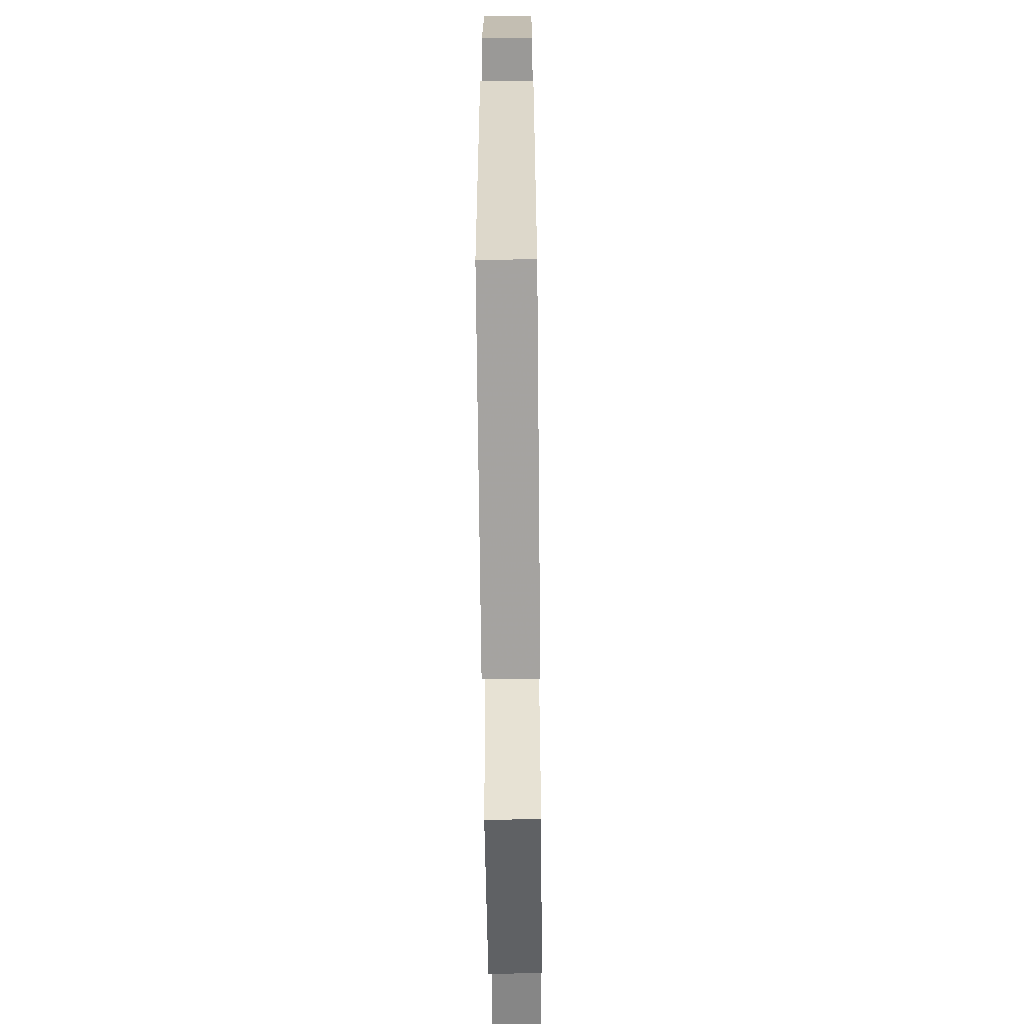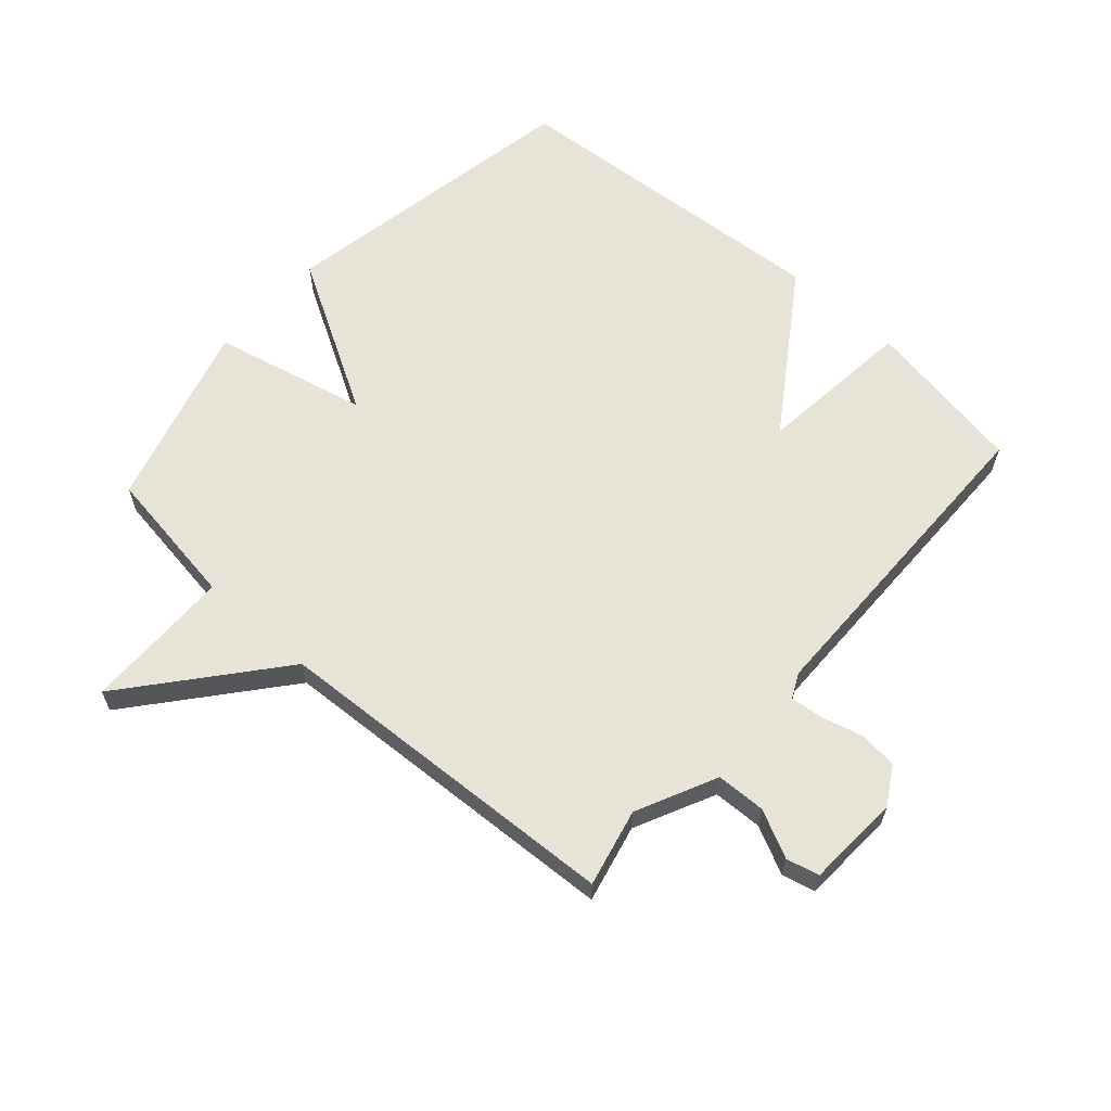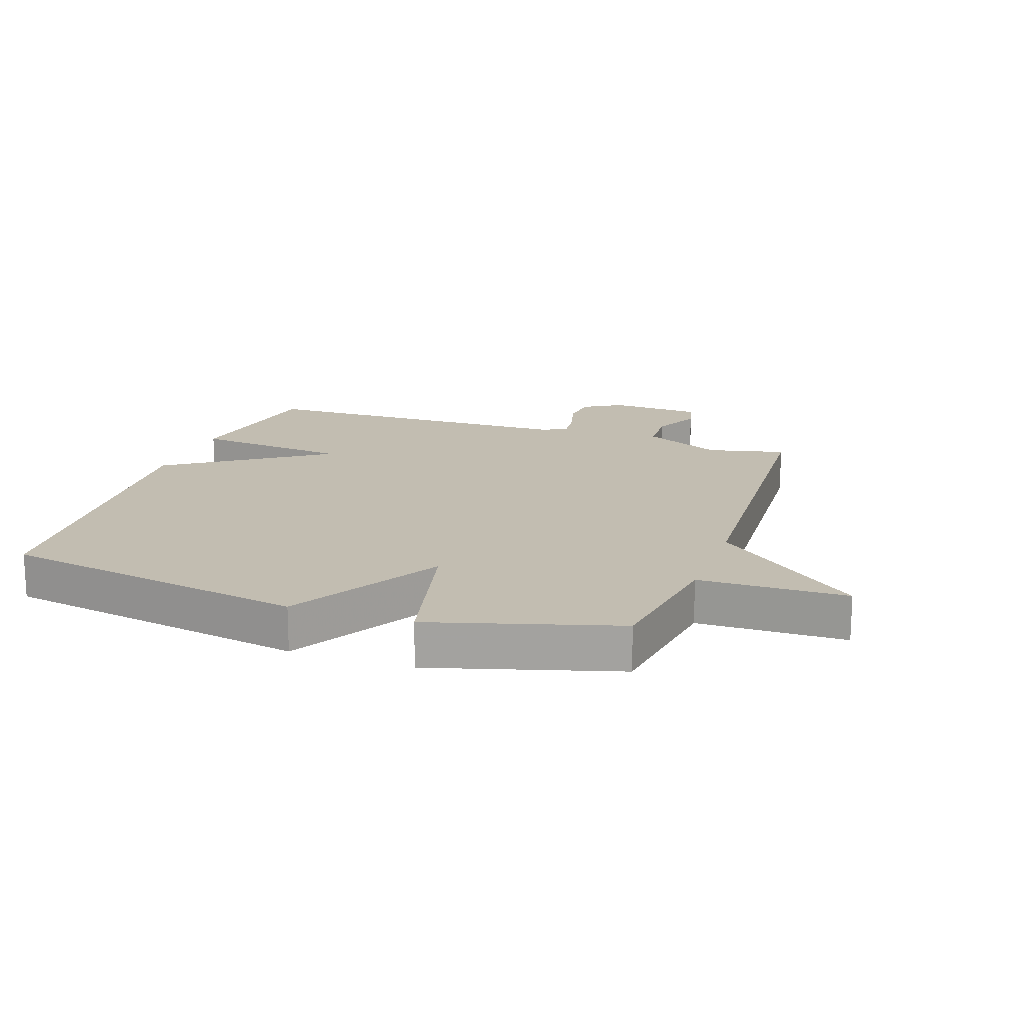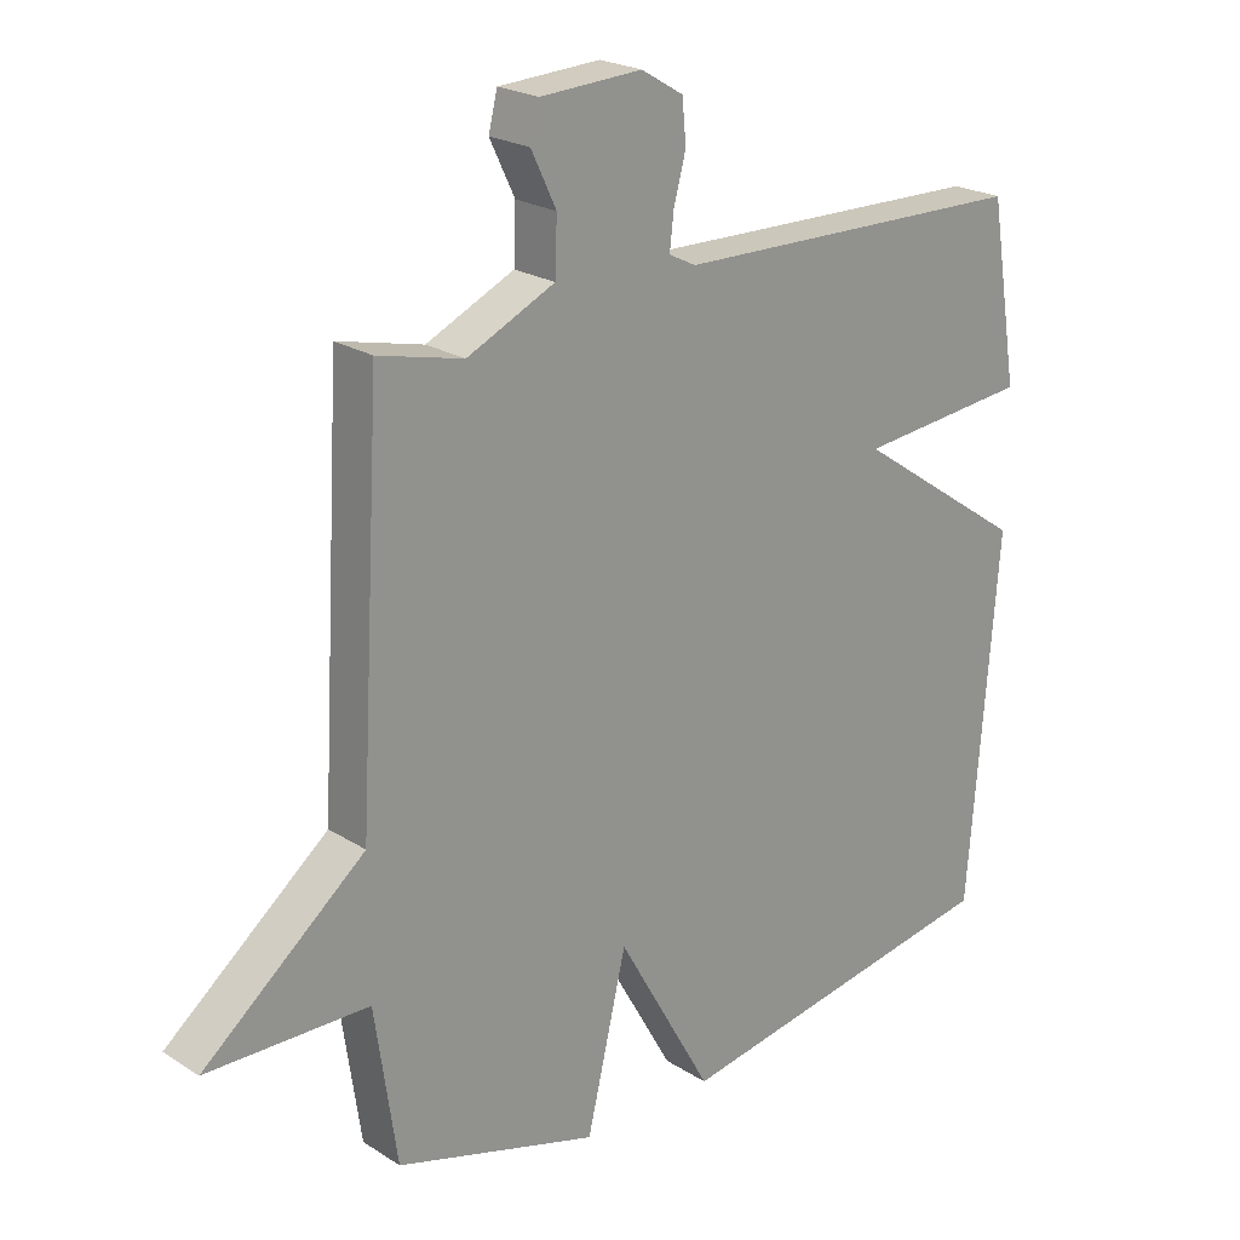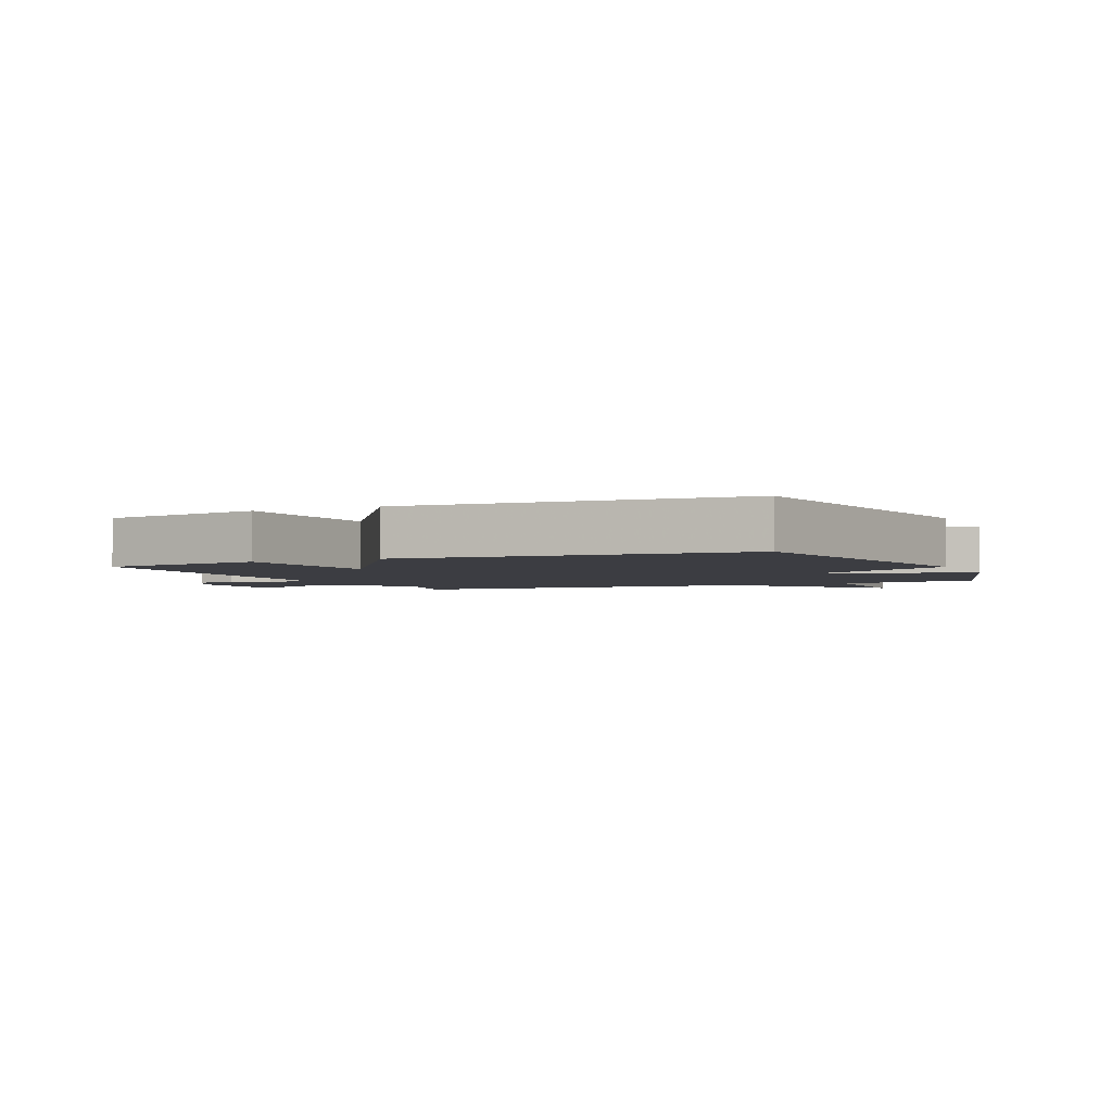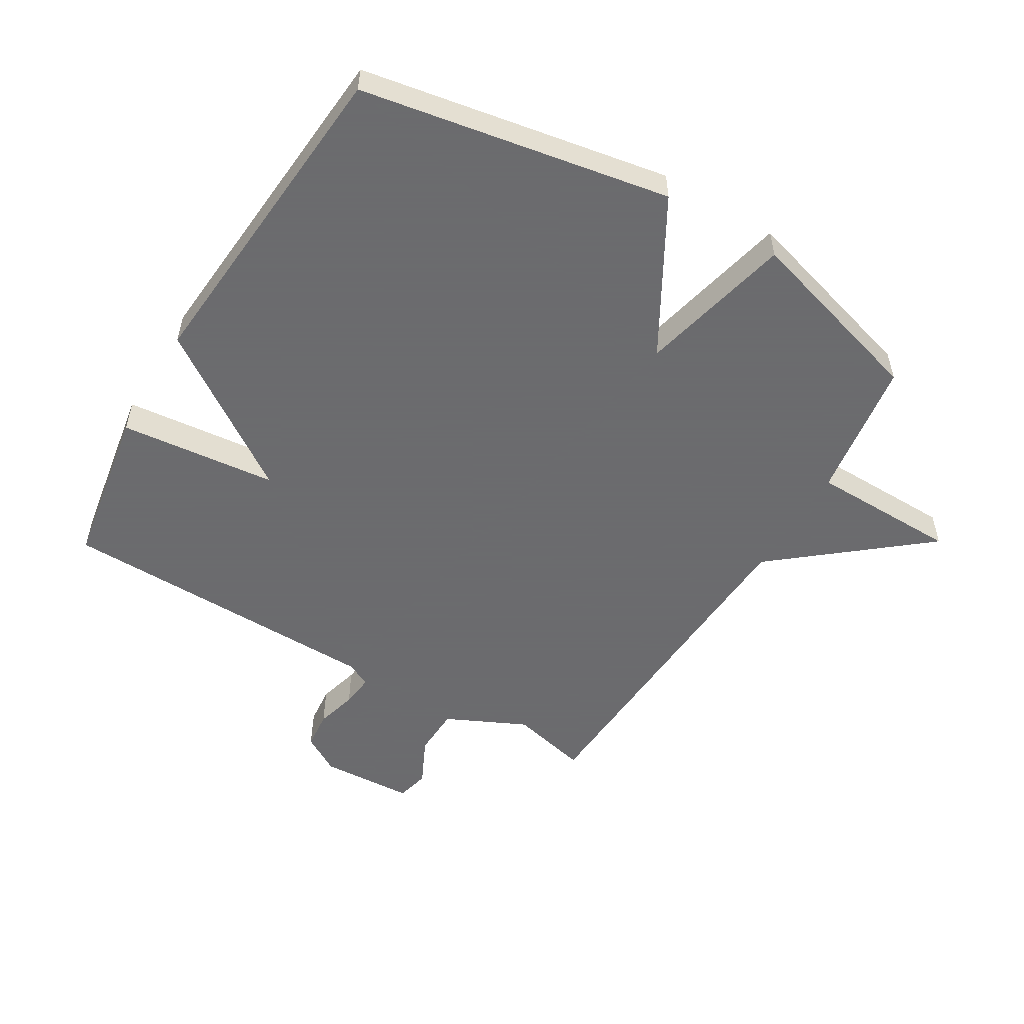
<metadata>
{"format":"obj","ext":"obj","renderer":"f3d","projection":"perspective","resolution":1024,"background":"white","views":[{"elev":-63.1,"azim":90.6,"up":"+Z"},{"elev":62.2,"azim":-48.0,"up":"+Y"},{"elev":16.9,"azim":-160.8,"up":"+Y"},{"elev":22.3,"azim":-42.4,"up":"+Z"},{"elev":-2.9,"azim":114.5,"up":"+Y"},{"elev":-53.5,"azim":149.2,"up":"+Y"}]}
</metadata>
<code>
v 0.5 0.07 0.5
v 0.543 0.07 0.238
v 0.288 0.07 0.212
v 0.543 0.07 0.038
v 0.5 0.07 -0.5
v 0.001 0.07 -0.588
v -0.14 0.07 -0.339
v -0.199 0.07 -0.588
v -0.5 0.07 -0.5
v -0.533 0.07 -0.272
v -0.773 0.07 -0.268
v -0.533 0.07 -0.072
v -0.5 0.07 0.5
v -0.374 0.07 0.47
v -0.244 0.07 0.531
v -0.241 0.07 0.611
v -0.278 0.07 0.688
v -0.265 0.07 0.741
v -0.114 0.07 0.749
v -0.052 0.07 0.712
v -0.046 0.07 0.65
v -0.064 0.07 0.583
v -0.07 0.07 0.53
v -0.03 0.07 0.51
v 0.5 0 0.5
v 0.543 0 0.238
v 0.288 0 0.212
v 0.543 0 0.038
v 0.5 0 -0.5
v 0.001 0 -0.588
v -0.14 0 -0.339
v -0.199 0 -0.588
v -0.5 0 -0.5
v -0.533 0 -0.272
v -0.773 0 -0.268
v -0.533 0 -0.072
v -0.5 0 0.5
v -0.374 0 0.47
v -0.244 0 0.531
v -0.241 0 0.611
v -0.278 0 0.688
v -0.265 0 0.741
v -0.114 0 0.749
v -0.052 0 0.712
v -0.046 0 0.65
v -0.064 0 0.583
v -0.07 0 0.53
v -0.03 0 0.51
f 20 21 22
f 19 20 22
f 18 19 22
f 17 18 22
f 16 17 22
f 15 16 22 23
f 14 15 23 24
f 12 13 14
f 10 11 12
f 12 14 24
f 10 12 24
f 9 10 24
f 8 9 24
f 7 8 24
f 5 6 7
f 4 5 7
f 3 4 7
f 24 1 2 3
f 3 7 24
f 46 45 44
f 46 44 43
f 46 43 42
f 46 42 41
f 46 41 40
f 47 46 40 39
f 48 47 39 38
f 38 37 36
f 36 35 34
f 48 38 36
f 48 36 34
f 48 34 33
f 48 33 32
f 48 32 31
f 31 30 29
f 31 29 28
f 31 28 27
f 27 26 25 48
f 48 31 27
f 1 25 26 2
f 2 26 27 3
f 3 27 28 4
f 4 28 29 5
f 5 29 30 6
f 6 30 31 7
f 7 31 32 8
f 8 32 33 9
f 9 33 34 10
f 10 34 35 11
f 11 35 36 12
f 12 36 37 13
f 13 37 38 14
f 14 38 39 15
f 15 39 40 16
f 16 40 41 17
f 17 41 42 18
f 18 42 43 19
f 19 43 44 20
f 20 44 45 21
f 21 45 46 22
f 22 46 47 23
f 23 47 48 24
f 24 48 25 1

</code>
